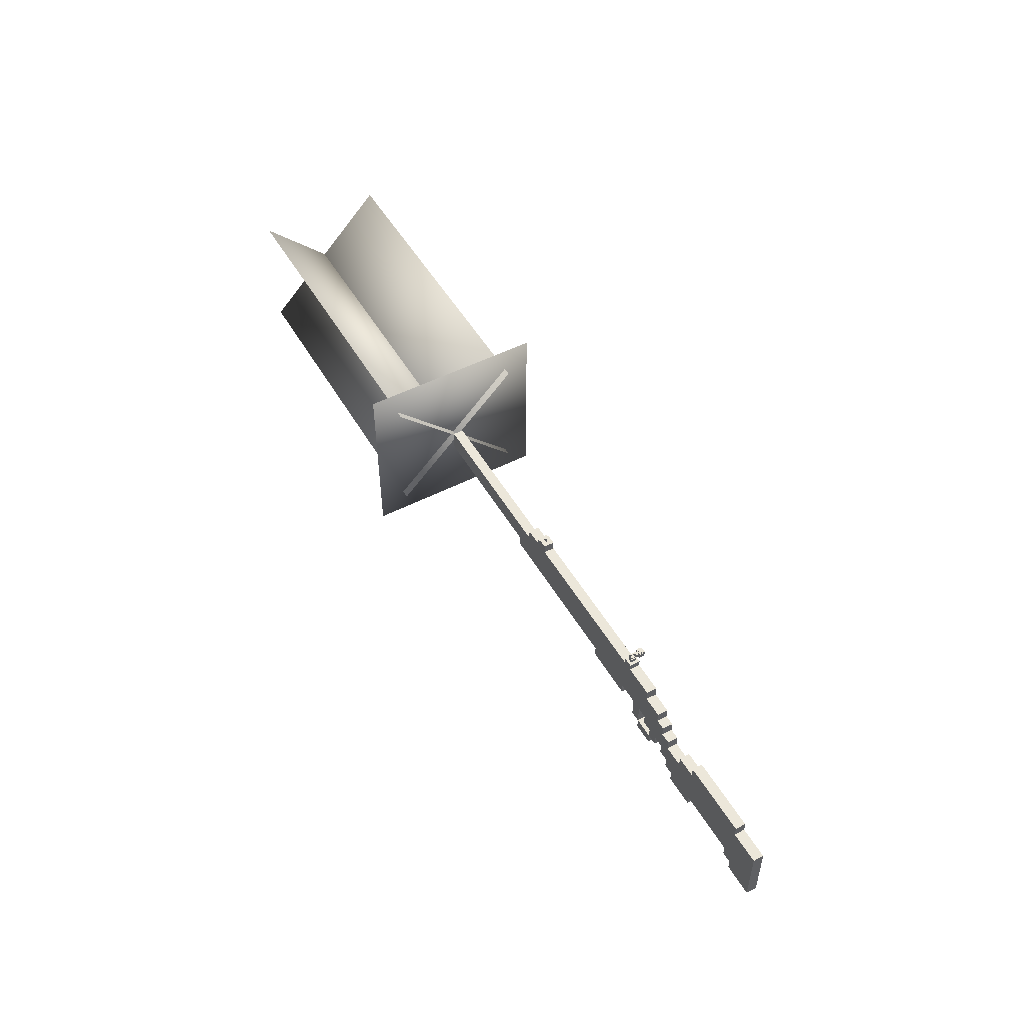
<metadata>
{"format":"obj","ext":"obj","renderer":"f3d","projection":"perspective","resolution":1024,"background":"white","views":[{"elev":50.5,"azim":-119.3,"up":"+Y"}]}
</metadata>
<code>
o gunModel
v -9.492 -2.599 -0.1562
v -9.492 -2.599 0.1563
v -9.492 -1.349 0.1563
v -9.492 -1.349 -0.1562
v -5.742 -2.599 -0.1562
v -5.742 -1.349 -0.1562
v -5.742 -2.599 0.1563
v -5.742 -1.349 0.1563
v -9.492 -3.224 -0.1562
v -9.492 -3.224 0.1563
v -9.492 -2.599 0.1563
v -9.492 -2.599 -0.1562
v -8.554 -3.224 -0.1562
v -8.554 -2.599 -0.1562
v -8.554 -3.224 0.1563
v -8.554 -2.599 0.1563
v -8.554 -2.911 -0.1562
v -8.554 -2.911 0.1563
v -8.554 -2.599 0.1563
v -8.554 -2.599 -0.1562
v -8.242 -2.911 -0.1562
v -8.242 -2.599 -0.1562
v -8.242 -2.911 0.1563
v -8.242 -2.599 0.1563
v -6.367 -2.911 -0.1562
v -6.367 -2.911 0.1563
v -6.367 -2.599 0.1563
v -6.367 -2.599 -0.1562
v -5.429 -2.911 -0.1562
v -5.429 -2.599 -0.1562
v -5.429 -2.911 0.1563
v -5.429 -2.599 0.1563
v -5.742 -2.599 -0.1562
v -5.742 -2.599 0.1563
v -5.742 -1.661 0.1563
v -5.742 -1.661 -0.1562
v -5.117 -2.599 -0.1562
v -5.117 -1.661 -0.1562
v -5.117 -2.599 0.1563
v -5.117 -1.661 0.1563
v -5.117 -2.286 -0.1562
v -5.117 -2.286 0.1563
v -5.117 -1.349 0.1563
v -5.117 -1.349 -0.1562
v -4.804 -2.286 -0.1562
v -4.804 -1.349 -0.1562
v -4.804 -2.286 0.1563
v -4.804 -1.349 0.1563
v -4.804 -1.974 -0.1562
v -4.804 -1.974 0.1563
v -4.804 -1.036 0.1563
v -4.804 -1.036 -0.1562
v -3.867 -1.974 -0.1562
v -3.867 -1.036 -0.1562
v -3.867 -1.974 0.1563
v -3.867 -1.036 0.1563
v -4.492 -2.286 -0.1562
v -4.492 -2.286 0.1563
v -4.492 -1.974 0.1563
v -4.492 -1.974 -0.1562
v -4.179 -2.286 -0.1562
v -4.179 -1.974 -0.1562
v -4.179 -2.286 0.1563
v -4.179 -1.974 0.1563
v -4.179 -2.599 -0.1562
v -4.179 -2.599 0.1563
v -4.179 -2.286 0.1563
v -4.179 -2.286 -0.1562
v -3.554 -2.599 -0.1562
v -3.554 -2.286 -0.1562
v -3.554 -2.599 0.1563
v -3.554 -2.286 0.1563
v -3.867 -1.661 -0.1562
v -3.867 -1.661 0.1563
v -3.867 -0.4115 0.1563
v -3.867 -0.4115 -0.1562
v 3.008 -1.661 -0.1562
v 3.008 -0.4115 -0.1562
v 3.008 -1.661 0.1563
v 3.008 -0.4115 0.1563
v -8.554 -1.349 -0.1562
v -8.554 -1.349 0.1563
v -8.554 -1.036 0.1563
v -8.554 -1.036 -0.1562
v -6.367 -1.349 -0.1562
v -6.367 -1.036 -0.1562
v -6.367 -1.349 0.1563
v -6.367 -1.036 0.1563
v -4.492 -1.036 -0.1562
v -4.492 -1.036 0.1563
v -4.492 -0.724 0.1563
v -4.492 -0.724 -0.1562
v -3.867 -1.036 -0.1562
v -3.867 -0.724 -0.1562
v -3.867 -1.036 0.1563
v -3.867 -0.724 0.1563
v -3.554 -2.286 -0.1562
v -3.554 -2.286 0.1563
v -3.554 -1.661 0.1563
v -3.554 -1.661 -0.1562
v -3.242 -2.286 -0.1562
v -3.242 -1.661 -0.1562
v -3.242 -2.286 0.1563
v -3.242 -1.661 0.1563
v 3.008 -1.661 -0.1562
v 3.008 -1.661 0.1563
v 3.008 -1.349 0.1563
v 3.008 -1.349 -0.1562
v 3.633 -1.661 -0.1562
v 3.633 -1.349 -0.1562
v 3.633 -1.661 0.1563
v 3.633 -1.349 0.1563
v 3.008 -1.349 -0.1562
v 3.008 -1.349 0.1563
v 3.008 -0.724 0.1563
v 3.008 -0.724 -0.1562
v 8.008 -1.349 -0.1562
v 8.008 -0.724 -0.1562
v 8.008 -1.349 0.1563
v 8.008 -0.724 0.1563
f 1 2 3 4
f 5 1 4 6
f 7 5 6 8
f 2 7 8 3
f 8 6 4 3
f 2 1 5 7
f 9 10 11 12
f 13 9 12 14
f 15 13 14 16
f 10 15 16 11
f 16 14 12 11
f 10 9 13 15
f 17 18 19 20
f 21 17 20 22
f 23 21 22 24
f 18 23 24 19
f 24 22 20 19
f 18 17 21 23
f 25 26 27 28
f 29 25 28 30
f 31 29 30 32
f 26 31 32 27
f 32 30 28 27
f 26 25 29 31
f 33 34 35 36
f 37 33 36 38
f 39 37 38 40
f 34 39 40 35
f 40 38 36 35
f 34 33 37 39
f 41 42 43 44
f 45 41 44 46
f 47 45 46 48
f 42 47 48 43
f 48 46 44 43
f 42 41 45 47
f 49 50 51 52
f 53 49 52 54
f 55 53 54 56
f 50 55 56 51
f 56 54 52 51
f 50 49 53 55
f 57 58 59 60
f 61 57 60 62
f 63 61 62 64
f 58 63 64 59
f 64 62 60 59
f 58 57 61 63
f 65 66 67 68
f 69 65 68 70
f 71 69 70 72
f 66 71 72 67
f 72 70 68 67
f 66 65 69 71
f 73 74 75 76
f 77 73 76 78
f 79 77 78 80
f 74 79 80 75
f 80 78 76 75
f 74 73 77 79
f 81 82 83 84
f 85 81 84 86
f 87 85 86 88
f 82 87 88 83
f 88 86 84 83
f 82 81 85 87
f 89 90 91 92
f 93 89 92 94
f 95 93 94 96
f 90 95 96 91
f 96 94 92 91
f 90 89 93 95
f 97 98 99 100
f 101 97 100 102
f 103 101 102 104
f 98 103 104 99
f 104 102 100 99
f 98 97 101 103
f 105 106 107 108
f 109 105 108 110
f 111 109 110 112
f 106 111 112 107
f 112 110 108 107
f 106 105 109 111
f 113 114 115 116
f 117 113 116 118
f 119 117 118 120
f 114 119 120 115
f 120 118 116 115
f 114 113 117 119
o defaultScopeModel
v -2.929 -0.4115 -0.1562
v -2.929 -0.4115 0.1563
v -2.929 -0.2162 0.1563
v -2.929 -0.2162 -0.1562
v -2.617 -0.4115 -0.1562
v -2.617 -0.2162 -0.1562
v -2.617 -0.4115 0.1563
v -2.617 -0.2162 0.1563
v 2.071 -0.4115 -0.1562
v 2.071 -0.4115 0.1563
v 2.071 -0.1381 0.1563
v 2.071 -0.1381 -0.1562
v 2.383 -0.4115 -0.1562
v 2.383 -0.1381 -0.1562
v 2.383 -0.4115 0.1563
v 2.383 -0.1381 0.1563
v -2.797 -0.1224 -0.0781
v -2.797 -0.1224 0.07815
v -2.797 -0.099 0.07815
v -2.797 -0.099 -0.0781
v -2.75 -0.1224 -0.0781
v -2.75 -0.099 -0.0781
v -2.75 -0.1224 0.07815
v -2.75 -0.099 0.07815
v -2.797 -0.099 -0.1015
v -2.797 -0.099 -0.0781
v -2.797 0.05725 -0.0781
v -2.797 0.05725 -0.1015
v -2.75 -0.099 -0.1015
v -2.75 0.05725 -0.1015
v -2.75 -0.099 -0.0781
v -2.75 0.05725 -0.0781
v -2.797 -0.099 0.07815
v -2.797 -0.099 0.1016
v -2.797 0.05725 0.1016
v -2.797 0.05725 0.07815
v -2.75 -0.099 0.07815
v -2.75 0.05725 0.07815
v -2.75 -0.099 0.1016
v -2.75 0.05725 0.1016
v -2.797 0.05725 -0.0781
v -2.797 0.05725 0.07815
v -2.797 0.08069 0.07815
v -2.797 0.08069 -0.0781
v -2.75 0.05725 -0.0781
v -2.75 0.08069 -0.0781
v -2.75 0.05725 0.07815
v -2.75 0.08069 0.07815
v -2.797 0.03381 0.05471
v -2.797 0.03381 0.07815
v -2.797 0.05725 0.07815
v -2.797 0.05725 0.05471
v -2.75 0.03381 0.05471
v -2.75 0.05725 0.05471
v -2.75 0.03381 0.07815
v -2.75 0.05725 0.07815
v -2.797 0.03381 -0.0781
v -2.797 0.03381 -0.05467
v -2.797 0.05725 -0.05467
v -2.797 0.05725 -0.0781
v -2.75 0.03381 -0.0781
v -2.75 0.05725 -0.0781
v -2.75 0.03381 -0.05467
v -2.75 0.05725 -0.05467
v -2.797 -0.099 -0.0781
v -2.797 -0.099 -0.05467
v -2.797 -0.07556 -0.05467
v -2.797 -0.07556 -0.0781
v -2.75 -0.099 -0.0781
v -2.75 -0.07556 -0.0781
v -2.75 -0.099 -0.05467
v -2.75 -0.07556 -0.05467
v -2.797 -0.099 0.05471
v -2.797 -0.099 0.07815
v -2.797 -0.07556 0.07815
v -2.797 -0.07556 0.05471
v -2.75 -0.099 0.05471
v -2.75 -0.07556 0.05471
v -2.75 -0.099 0.07815
v -2.75 -0.07556 0.07815
v -2.797 0.04944 -0.05467
v -2.797 0.04944 -0.03123
v -2.797 0.05725 -0.03123
v -2.797 0.05725 -0.05467
v -2.75 0.04944 -0.05467
v -2.75 0.05725 -0.05467
v -2.75 0.04944 -0.03123
v -2.75 0.05725 -0.03123
v -2.797 0.04944 0.03127
v -2.797 0.04944 0.05471
v -2.797 0.05725 0.05471
v -2.797 0.05725 0.03127
v -2.75 0.04944 0.03127
v -2.75 0.05725 0.03127
v -2.75 0.04944 0.05471
v -2.75 0.05725 0.05471
v -2.797 -0.07556 -0.0781
v -2.797 -0.07556 -0.07029
v -2.797 -0.05212 -0.07029
v -2.797 -0.05212 -0.0781
v -2.75 -0.07556 -0.0781
v -2.75 -0.05212 -0.0781
v -2.75 -0.07556 -0.07029
v -2.75 -0.05212 -0.07029
v -2.797 0.01038 -0.0781
v -2.797 0.01038 -0.07029
v -2.797 0.03381 -0.07029
v -2.797 0.03381 -0.0781
v -2.75 0.01038 -0.0781
v -2.75 0.03381 -0.0781
v -2.75 0.01038 -0.07029
v -2.75 0.03381 -0.07029
v -2.797 0.01038 0.07033
v -2.797 0.01038 0.07815
v -2.797 0.03381 0.07815
v -2.797 0.03381 0.07033
v -2.75 0.01038 0.07033
v -2.75 0.03381 0.07033
v -2.75 0.01038 0.07815
v -2.75 0.03381 0.07815
v -2.797 -0.07556 0.07033
v -2.797 -0.07556 0.07815
v -2.797 -0.05212 0.07815
v -2.797 -0.05212 0.07033
v -2.75 -0.07556 0.07033
v -2.75 -0.05212 0.07033
v -2.75 -0.07556 0.07815
v -2.75 -0.05212 0.07815
v -2.836 -0.2162 -0.0781
v -2.836 -0.2162 0.07815
v -2.836 -0.1224 0.07815
v -2.836 -0.1224 -0.0781
v -2.711 -0.2162 -0.0781
v -2.711 -0.1224 -0.0781
v -2.711 -0.2162 0.07815
v -2.711 -0.1224 0.07815
v 2.211 -0.05212 -0.01951
v 2.211 -0.05212 0.01955
v 2.211 -0.01306 0.01955
v 2.211 -0.01306 -0.01951
v 2.25 -0.05212 -0.01951
v 2.25 -0.01306 -0.01951
v 2.25 -0.05212 0.01955
v 2.25 -0.01306 0.01955
v 2.211 -0.1381 -0.01951
v 2.211 -0.1381 0.01955
v 2.211 -0.05212 0.01955
v 2.211 -0.05212 -0.01951
v 2.289 -0.1381 -0.01951
v 2.289 -0.05212 -0.01951
v 2.289 -0.1381 0.01955
v 2.289 -0.05212 0.01955
v 2.383 -0.4115 -0.1562
v 2.383 -0.4115 0.1563
v 2.383 -0.2162 0.1563
v 2.383 -0.2162 -0.1562
v 2.5 -0.4115 -0.1562
v 2.5 -0.2162 -0.1562
v 2.5 -0.4115 0.1563
v 2.5 -0.2162 0.1563
v 2.289 -0.1381 -0.02342
v 2.289 -0.1381 0.02346
v 2.289 -0.09119 0.02346
v 2.289 -0.09119 -0.02342
v 2.328 -0.1381 -0.02341
v 2.328 -0.09119 -0.02341
v 2.328 -0.1381 0.02346
v 2.328 -0.09119 0.02346
v -2.797 -0.099 0.03127
v -2.797 -0.099 0.05471
v -2.797 -0.09119 0.05471
v -2.797 -0.09119 0.03127
v -2.75 -0.099 0.03127
v -2.75 -0.09119 0.03127
v -2.75 -0.099 0.05471
v -2.75 -0.09119 0.05471
v -2.797 -0.099 -0.05467
v -2.797 -0.099 -0.03123
v -2.797 -0.09119 -0.03123
v -2.797 -0.09119 -0.05467
v -2.75 -0.099 -0.05467
v -2.75 -0.09119 -0.05467
v -2.75 -0.099 -0.03123
v -2.75 -0.09119 -0.03123
f 121 122 123 124
f 125 121 124 126
f 127 125 126 128
f 122 127 128 123
f 128 126 124 123
f 122 121 125 127
f 129 130 131 132
f 133 129 132 134
f 135 133 134 136
f 130 135 136 131
f 136 134 132 131
f 130 129 133 135
f 137 138 139 140
f 141 137 140 142
f 143 141 142 144
f 138 143 144 139
f 144 142 140 139
f 138 137 141 143
f 145 146 147 148
f 149 145 148 150
f 151 149 150 152
f 146 151 152 147
f 152 150 148 147
f 146 145 149 151
f 153 154 155 156
f 157 153 156 158
f 159 157 158 160
f 154 159 160 155
f 160 158 156 155
f 154 153 157 159
f 161 162 163 164
f 165 161 164 166
f 167 165 166 168
f 162 167 168 163
f 168 166 164 163
f 162 161 165 167
f 169 170 171 172
f 173 169 172 174
f 175 173 174 176
f 170 175 176 171
f 176 174 172 171
f 170 169 173 175
f 177 178 179 180
f 181 177 180 182
f 183 181 182 184
f 178 183 184 179
f 184 182 180 179
f 178 177 181 183
f 185 186 187 188
f 189 185 188 190
f 191 189 190 192
f 186 191 192 187
f 192 190 188 187
f 186 185 189 191
f 193 194 195 196
f 197 193 196 198
f 199 197 198 200
f 194 199 200 195
f 200 198 196 195
f 194 193 197 199
f 201 202 203 204
f 205 201 204 206
f 207 205 206 208
f 202 207 208 203
f 208 206 204 203
f 202 201 205 207
f 209 210 211 212
f 213 209 212 214
f 215 213 214 216
f 210 215 216 211
f 216 214 212 211
f 210 209 213 215
f 217 218 219 220
f 221 217 220 222
f 223 221 222 224
f 218 223 224 219
f 224 222 220 219
f 218 217 221 223
f 225 226 227 228
f 229 225 228 230
f 231 229 230 232
f 226 231 232 227
f 232 230 228 227
f 226 225 229 231
f 233 234 235 236
f 237 233 236 238
f 239 237 238 240
f 234 239 240 235
f 240 238 236 235
f 234 233 237 239
f 241 242 243 244
f 245 241 244 246
f 247 245 246 248
f 242 247 248 243
f 248 246 244 243
f 242 241 245 247
f 249 250 251 252
f 253 249 252 254
f 255 253 254 256
f 250 255 256 251
f 256 254 252 251
f 250 249 253 255
f 257 258 259 260
f 261 257 260 262
f 263 261 262 264
f 258 263 264 259
f 264 262 260 259
f 258 257 261 263
f 265 266 267 268
f 269 265 268 270
f 271 269 270 272
f 266 271 272 267
f 272 270 268 267
f 266 265 269 271
f 273 274 275 276
f 277 273 276 278
f 279 277 278 280
f 274 279 280 275
f 280 278 276 275
f 274 273 277 279
f 281 282 283 284
f 285 281 284 286
f 287 285 286 288
f 282 287 288 283
f 288 286 284 283
f 282 281 285 287
f 289 290 291 292
f 293 289 292 294
f 295 293 294 296
f 290 295 296 291
f 296 294 292 291
f 290 289 293 295
f 297 298 299 300
f 301 297 300 302
f 303 301 302 304
f 298 303 304 299
f 304 302 300 299
f 298 297 301 303
o ammoModel
v -2.617 -1.974 -0.1523
v -2.617 -1.974 0.1524
v -2.617 -1.349 0.1524
v -2.617 -1.349 -0.1523
v -1.054 -1.974 -0.1523
v -1.054 -1.349 -0.1523
v -1.054 -1.974 0.1524
v -1.054 -1.349 0.1524
f 305 306 307 308
f 309 305 308 310
f 311 309 310 312
f 306 311 312 307
f 312 310 308 307
f 306 305 309 311
o boltModel
v -3.265 -0.6381 -0.07029
v -3.265 -0.6381 0.07033
v -3.265 -0.4974 0.07033
v -3.265 -0.4974 -0.07029
v -1.914 -0.6381 -0.07029
v -1.914 -0.4974 -0.07029
v -1.914 -0.6381 0.07033
v -1.914 -0.4974 0.07033
v -3.304 -0.6615 -0.09373
v -3.304 -0.6615 0.09377
v -3.304 -0.474 0.09377
v -3.304 -0.474 -0.09373
v -3.265 -0.6615 -0.09373
v -3.265 -0.474 -0.09373
v -3.265 -0.6615 0.09377
v -3.265 -0.474 0.09377
v -3.32 -0.6381 -0.07029
v -3.32 -0.6381 0.07033
v -3.32 -0.4974 0.07033
v -3.32 -0.4974 -0.07029
v -3.304 -0.6381 -0.07029
v -3.304 -0.4974 -0.07029
v -3.304 -0.6381 0.07033
v -3.304 -0.4974 0.07033
v -2.57 -0.6537 0.3985
v -2.57 -0.6537 0.5703
v -2.57 -0.4818 0.5703
v -2.57 -0.4818 0.3985
v -2.382 -0.6537 0.3985
v -2.382 -0.4818 0.3985
v -2.382 -0.6537 0.5703
v -2.382 -0.4818 0.5703
v -2.547 -0.6302 0.5703
v -2.547 -0.6302 0.5938
v -2.547 -0.5052 0.5938
v -2.547 -0.5052 0.5703
v -2.406 -0.6302 0.5703
v -2.406 -0.5052 0.5703
v -2.406 -0.6302 0.5938
v -2.406 -0.5052 0.5938
v -2.547 -0.6771 0.4219
v -2.547 -0.6771 0.5469
v -2.547 -0.6537 0.5469
v -2.547 -0.6537 0.4219
v -2.406 -0.6771 0.4219
v -2.406 -0.6537 0.4219
v -2.406 -0.6771 0.5469
v -2.406 -0.6537 0.5469
v -2.586 -0.6381 0.4219
v -2.586 -0.6381 0.5469
v -2.586 -0.4974 0.5469
v -2.586 -0.4974 0.4219
v -2.562 -0.6381 0.4219
v -2.562 -0.4974 0.4219
v -2.562 -0.6381 0.5469
v -2.562 -0.4974 0.5469
v -2.39 -0.6381 0.4219
v -2.39 -0.6381 0.5469
v -2.39 -0.4974 0.5469
v -2.39 -0.4974 0.4219
v -2.367 -0.6381 0.4219
v -2.367 -0.4974 0.4219
v -2.367 -0.6381 0.5469
v -2.367 -0.4974 0.5469
v -2.539 -0.6302 0.07033
v -2.539 -0.6302 0.3985
v -2.539 -0.5131 0.3985
v -2.539 -0.5131 0.07033
v -2.422 -0.6302 0.07033
v -2.422 -0.5131 0.07033
v -2.422 -0.6302 0.3985
v -2.422 -0.5131 0.3985
v -2.422 -0.6302 0.07033
v -2.422 -0.6302 0.1094
v -2.422 -0.5131 0.1094
v -2.422 -0.5131 0.07033
v -2.031 -0.6302 0.07033
v -2.031 -0.5131 0.07033
v -2.031 -0.6302 0.1094
v -2.031 -0.5131 0.1094
v -2.695 -0.6302 0.07033
v -2.695 -0.6302 0.1094
v -2.695 -0.5131 0.1094
v -2.695 -0.5131 0.07033
v -2.539 -0.6302 0.07033
v -2.539 -0.5131 0.07033
v -2.539 -0.6302 0.1094
v -2.539 -0.5131 0.1094
v -2.422 -0.6302 0.1094
v -2.422 -0.6302 0.1328
v -2.422 -0.5131 0.1328
v -2.422 -0.5131 0.1094
v -2.304 -0.6302 0.1094
v -2.304 -0.5131 0.1094
v -2.304 -0.6302 0.1328
v -2.304 -0.5131 0.1328
v -2.656 -0.6302 0.1094
v -2.656 -0.6302 0.1328
v -2.656 -0.5131 0.1328
v -2.656 -0.5131 0.1094
v -2.539 -0.6302 0.1094
v -2.539 -0.5131 0.1094
v -2.539 -0.6302 0.1328
v -2.539 -0.5131 0.1328
v -2.547 -0.4818 0.4219
v -2.547 -0.4818 0.5469
v -2.547 -0.4584 0.5469
v -2.547 -0.4584 0.4219
v -2.406 -0.4818 0.4219
v -2.406 -0.4584 0.4219
v -2.406 -0.4818 0.5469
v -2.406 -0.4584 0.5469
f 313 314 315 316
f 317 313 316 318
f 319 317 318 320
f 314 319 320 315
f 320 318 316 315
f 314 313 317 319
f 321 322 323 324
f 325 321 324 326
f 327 325 326 328
f 322 327 328 323
f 328 326 324 323
f 322 321 325 327
f 329 330 331 332
f 333 329 332 334
f 335 333 334 336
f 330 335 336 331
f 336 334 332 331
f 330 329 333 335
f 337 338 339 340
f 341 337 340 342
f 343 341 342 344
f 338 343 344 339
f 344 342 340 339
f 338 337 341 343
f 345 346 347 348
f 349 345 348 350
f 351 349 350 352
f 346 351 352 347
f 352 350 348 347
f 346 345 349 351
f 353 354 355 356
f 357 353 356 358
f 359 357 358 360
f 354 359 360 355
f 360 358 356 355
f 354 353 357 359
f 361 362 363 364
f 365 361 364 366
f 367 365 366 368
f 362 367 368 363
f 368 366 364 363
f 362 361 365 367
f 369 370 371 372
f 373 369 372 374
f 375 373 374 376
f 370 375 376 371
f 376 374 372 371
f 370 369 373 375
f 377 378 379 380
f 381 377 380 382
f 383 381 382 384
f 378 383 384 379
f 384 382 380 379
f 378 377 381 383
f 385 386 387 388
f 389 385 388 390
f 391 389 390 392
f 386 391 392 387
f 392 390 388 387
f 386 385 389 391
f 393 394 395 396
f 397 393 396 398
f 399 397 398 400
f 394 399 400 395
f 400 398 396 395
f 394 393 397 399
f 401 402 403 404
f 405 401 404 406
f 407 405 406 408
f 402 407 408 403
f 408 406 404 403
f 402 401 405 407
f 409 410 411 412
f 413 409 412 414
f 415 413 414 416
f 410 415 416 411
f 416 414 412 411
f 410 409 413 415
f 417 418 419 420
f 421 417 420 422
f 423 421 422 424
f 418 423 424 419
f 424 422 420 419
f 418 417 421 423
o triggerModel
v -4.162 -1.603 -0.001307
v -4.162 -1.603 0.001305
v -4.162 -1.598 0.001305
v -4.162 -1.598 -0.001307
v -4.149 -1.603 -0.001307
v -4.149 -1.598 -0.001307
v -4.149 -1.603 0.001305
v -4.149 -1.598 0.001305
v -4.162 -1.605 -0.001307
v -4.162 -1.605 0.001305
v -4.162 -1.603 0.001305
v -4.162 -1.603 -0.001307
v -4.146 -1.605 -0.001307
v -4.146 -1.603 -0.001307
v -4.146 -1.605 0.001305
v -4.146 -1.603 0.001305
v -4.16 -1.608 -0.001307
v -4.16 -1.608 0.001305
v -4.16 -1.605 0.001305
v -4.16 -1.605 -0.001307
v -4.146 -1.608 -0.001307
v -4.146 -1.605 -0.001307
v -4.146 -1.608 0.001305
v -4.146 -1.605 0.001305
v -4.16 -1.611 -0.001307
v -4.16 -1.611 0.001305
v -4.16 -1.608 0.001305
v -4.16 -1.608 -0.001307
v -4.144 -1.611 -0.001307
v -4.144 -1.608 -0.001307
v -4.144 -1.611 0.001305
v -4.144 -1.608 0.001305
v -4.157 -1.613 -0.001307
v -4.157 -1.613 0.001305
v -4.157 -1.611 0.001305
v -4.157 -1.611 -0.001307
v -4.141 -1.613 -0.001307
v -4.141 -1.611 -0.001307
v -4.141 -1.613 0.001305
v -4.141 -1.611 0.001305
v -4.157 -1.616 -0.001307
v -4.157 -1.616 0.001305
v -4.157 -1.613 0.001305
v -4.157 -1.613 -0.001307
v -4.139 -1.616 -0.001307
v -4.139 -1.613 -0.001307
v -4.139 -1.616 0.001305
v -4.139 -1.613 0.001305
v -4.154 -1.619 -0.001307
v -4.154 -1.619 0.001305
v -4.154 -1.616 0.001305
v -4.154 -1.616 -0.001307
v -4.139 -1.619 -0.001307
v -4.139 -1.616 -0.001307
v -4.139 -1.619 0.001305
v -4.139 -1.616 0.001305
v -4.152 -1.621 -0.001307
v -4.152 -1.621 0.001305
v -4.152 -1.619 0.001305
v -4.152 -1.619 -0.001307
v -4.141 -1.621 -0.001307
v -4.141 -1.619 -0.001307
v -4.141 -1.621 0.001305
v -4.141 -1.619 0.001305
v -4.149 -1.624 -0.001307
v -4.149 -1.624 0.001305
v -4.149 -1.621 0.001305
v -4.149 -1.621 -0.001307
v -4.144 -1.624 -0.001307
v -4.144 -1.621 -0.001307
v -4.144 -1.624 0.001305
v -4.144 -1.621 0.001305
f 425 426 427 428
f 429 425 428 430
f 431 429 430 432
f 426 431 432 427
f 432 430 428 427
f 426 425 429 431
f 433 434 435 436
f 437 433 436 438
f 439 437 438 440
f 434 439 440 435
f 440 438 436 435
f 434 433 437 439
f 441 442 443 444
f 445 441 444 446
f 447 445 446 448
f 442 447 448 443
f 448 446 444 443
f 442 441 445 447
f 449 450 451 452
f 453 449 452 454
f 455 453 454 456
f 450 455 456 451
f 456 454 452 451
f 450 449 453 455
f 457 458 459 460
f 461 457 460 462
f 463 461 462 464
f 458 463 464 459
f 464 462 460 459
f 458 457 461 463
f 465 466 467 468
f 469 465 468 470
f 471 469 470 472
f 466 471 472 467
f 472 470 468 467
f 466 465 469 471
f 473 474 475 476
f 477 473 476 478
f 479 477 478 480
f 474 479 480 475
f 480 478 476 475
f 474 473 477 479
f 481 482 483 484
f 485 481 484 486
f 487 485 486 488
f 482 487 488 483
f 488 486 484 483
f 482 481 485 487
f 489 490 491 492
f 493 489 492 494
f 495 493 494 496
f 490 495 496 491
f 496 494 492 491
f 490 489 493 495
o flashModel
v 8.121 -2.985 -1.96
v 8.121 0.9354 1.96
v 8.121 0.9354 1.96
v 8.121 -2.985 -1.96
v 18.27 -2.985 -1.96
v 18.27 0.9354 1.96
v 18.27 -2.985 -1.96
v 18.27 0.9354 1.96
v 8.367 1.747 -2.772
v 8.367 1.747 2.772
v 8.368 1.747 2.772
v 8.368 1.747 -2.772
v 8.367 -3.797 -2.772
v 8.367 -3.797 2.772
v 8.368 -3.797 -2.772
v 8.368 -3.797 2.772
v 8.143 0.9354 -1.96
v 8.143 -2.985 1.96
v 8.143 -2.985 1.96
v 8.143 0.9354 -1.96
v 18.29 0.9354 -1.96
v 18.29 -2.985 1.96
v 18.29 0.9354 -1.96
v 18.29 -2.985 1.96
f 497 498 499
f 500 497 499
f 501 502 498
f 497 501 498
f 503 504 502
f 501 503 502
f 500 499 504
f 503 500 504
f 498 502 504
f 499 498 504
f 501 497 500
f 503 501 500
f 505 506 507
f 508 505 507
f 509 510 506
f 505 509 506
f 511 512 510
f 509 511 510
f 508 507 512
f 511 508 512
f 506 510 512
f 507 506 512
f 509 505 508
f 511 509 508
f 513 514 515
f 516 513 515
f 517 518 514
f 513 517 514
f 519 520 518
f 517 519 518
f 516 515 520
f 519 516 520
f 514 518 520
f 515 514 520
f 517 513 516
f 519 517 516

</code>
